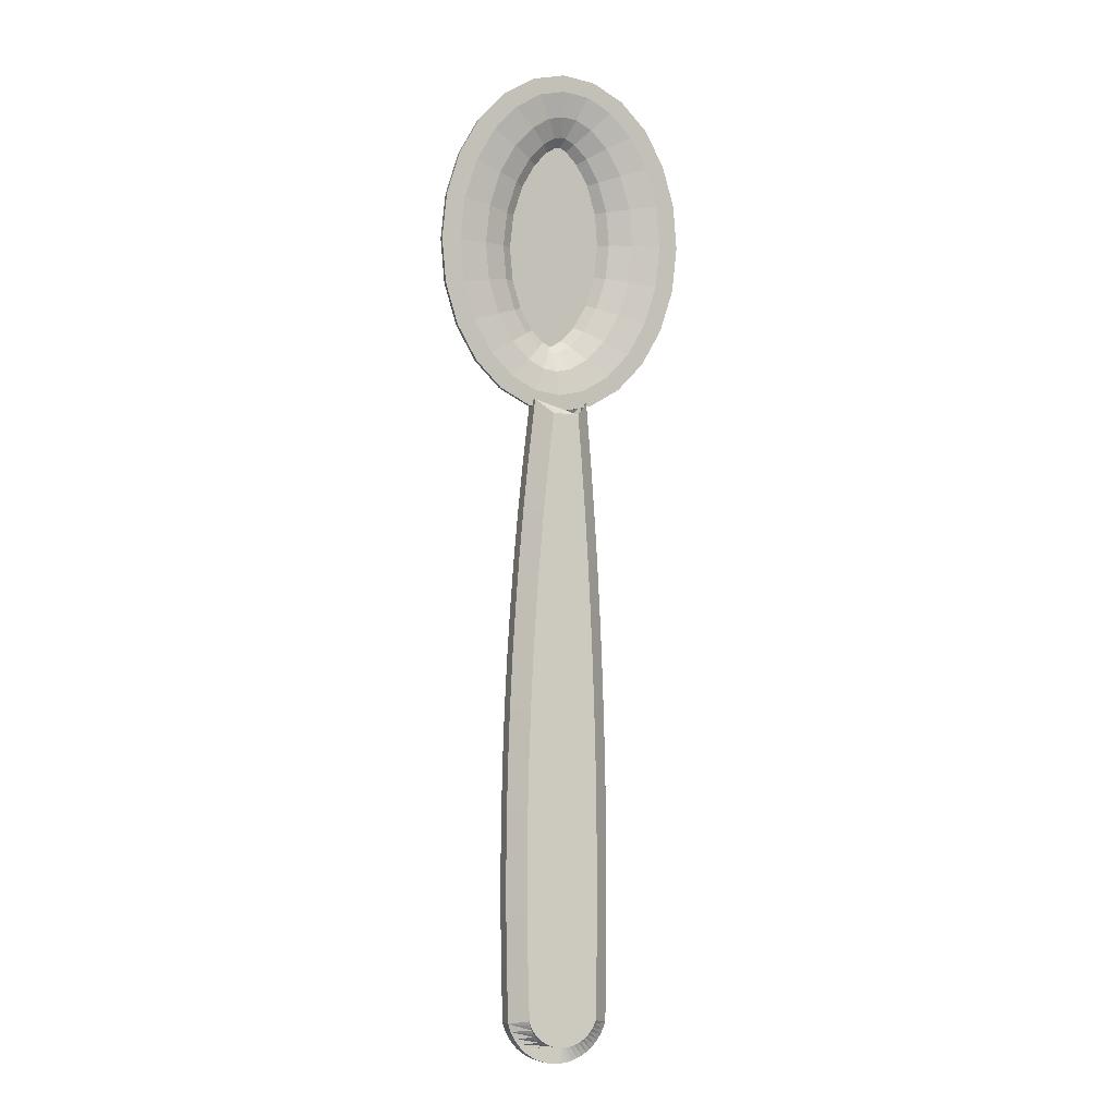
<metadata>
{"format":"obj","ext":"obj","renderer":"f3d","projection":"perspective","resolution":1024,"background":"white","views":[{"elev":-8.2,"azim":-21.1,"up":"+Y"}]}
</metadata>
<code>
o D00157
v 0.5063 4.087 0.1865
v 0.05043 4.014 0.174
v 0.2926 3.953 0.1684
v 0.2318 4.057 0.1807
v 0.4098 4.169 0.1958
v 0.6868 4.29 0.2129
v 0.5692 4.348 0.2191
v 0.8218 4.55 0.2457
v 0.6927 4.586 0.2491
v 0.902 4.847 0.2828
v 0.7675 4.863 0.2837
v 0.922 5.162 0.3215
v 0.7863 5.159 0.3201
v 0.7474 5.451 0.3555
v 0.8804 5.473 0.3593
v 0.6543 5.716 0.3874
v 0.7802 5.76 0.3936
v 0.5164 5.936 0.4132
v 0.628 6.002 0.4221
v 0.3483 6.093 0.4311
v 0.4343 6.183 0.4428
v 0.1678 6.18 0.4404
v -0.01328 6.201 0.4416
v 0.2122 6.29 0.4542
v -0.2554 6.262 0.4471
v -0.02302 6.317 0.4557
v -0.1751 3.925 0.1613
v 0.06017 3.897 0.1599
v -0.3971 4.032 0.1728
v -0.1307 4.035 0.1752
v -0.5908 4.213 0.1935
v -0.3112 4.122 0.1845
v -0.4792 4.279 0.2024
v -0.743 4.455 0.222
v -0.6172 4.499 0.2282
v -0.8433 4.742 0.2563
v -0.7102 4.764 0.2601
v -0.8848 5.053 0.2941
v -0.7492 5.056 0.2955
v -0.8648 5.368 0.3328
v -0.7304 5.352 0.3319
v -0.6556 5.629 0.3665
v -0.7846 5.665 0.3699
v -0.532 5.866 0.3965
v -0.6497 5.924 0.4027
v -0.3726 6.046 0.4198
v -0.4692 6.128 0.4291
v -0.1946 6.158 0.4349
v -0.5456 5.066 0.2599
v -0.3566 4.837 0.163
v -0.5105 4.803 0.228
v -0.3887 5.078 0.1922
v -0.5286 5.333 0.2928
v -0.3731 5.323 0.2224
v -0.3127 5.547 0.2503
v -0.462 5.58 0.3236
v -0.2194 5.726 0.273
v -0.3555 5.784 0.3494
v -0.1033 6.007 0.3786
v 0.01337 5.906 0.2968
v -0.03265 5.895 0.2951
v 0.001603 6.031 0.3825
v 0.1016 6.02 0.3819
v 0.05096 5.902 0.2966
v 0.3954 5.404 0.2383
v 0.5833 5.158 0.2801
v 0.4275 5.163 0.2091
v 0.5483 5.421 0.312
v 0.4119 4.918 0.1789
v 0.5664 4.891 0.2472
v 0.3515 4.694 0.151
v 0.4997 4.644 0.2164
v 0.2582 4.515 0.1283
v 0.3932 4.44 0.1905
v 0.2214 5.774 0.2823
v 0.466 5.656 0.3401
v 0.3215 5.615 0.2636
v 0.3495 5.841 0.3619
v 0.1547 4.398 0.1132
v 0.2654 4.296 0.1719
v 0.07147 4.346 0.1062
v 0.141 4.218 0.1613
v -0.1821 4.262 0.1642
v -0.01214 4.34 0.1047
v -0.06385 4.204 0.1581
v -0.08246 4.374 0.1083
v -0.3117 4.383 0.178
v -0.1826 4.467 0.119
v 0.02545 4.335 0.1045
v 0.03613 4.193 0.1575
v -0.4283 4.568 0.1998
v -0.2277 5.928 0.3681
v 0.2198 5.963 0.3758
v -0.2827 4.626 0.1377
v 0.06046 3.902 0.122
v 0.2929 3.957 0.1306
v -0.4689 6.133 0.3912
v -0.6494 5.929 0.3649
v 0.2125 6.295 0.4164
v 0.4346 6.187 0.405
v 0.6283 6.006 0.3843
v -0.1748 3.929 0.1235
v 0.5066 4.091 0.1487
v -0.7427 4.46 0.1841
v -0.5905 4.218 0.1557
v -0.3968 4.037 0.135
v -0.843 4.746 0.2184
v 0.6871 4.295 0.1751
v -0.02272 6.322 0.4179
v -0.2551 6.267 0.4093
v 0.9023 4.852 0.2449
v 0.822 4.554 0.2079
v -0.7843 5.67 0.3321
v -0.8645 5.373 0.295
v -0.8846 5.058 0.2563
v 0.8807 5.478 0.3215
v 0.7805 5.764 0.3558
v 0.9223 5.167 0.2837
v -0.1158 5.843 0.2881
v 0.1213 5.867 0.293
v 0.01099 4.403 0.05504
v 0.04084 4.406 0.05572
v 0.02091 4.402 0.05498
v -0.03809 4.427 0.05758
v 0.1058 4.447 0.06121
v -0.1251 4.508 0.06686
v 0.1986 4.552 0.07476
v -0.218 4.655 0.08423
v 0.286 4.72 0.09603
v -0.2881 4.856 0.1082
v 0.3437 4.933 0.1227
v -0.3189 5.087 0.1363
v 0.3586 5.169 0.1516
v -0.304 5.322 0.1652
v 0.3278 5.399 0.1796
v -0.2463 5.535 0.1918
v 0.2576 5.6 0.2036
v -0.1589 5.703 0.2131
v 0.1648 5.747 0.221
v -0.06606 5.808 0.2266
v 0.07779 5.828 0.2303
v -0.001145 5.849 0.2321
v 0.02871 5.852 0.2328
v 0.01878 5.853 0.2329
v -0.01588 -0.5705 0.3142
v 0.04352 -0.5712 0.3142
v 0.01644 -0.5726 0.3142
v 0.07031 -0.567 0.3142
v -0.04765 -0.5642 0.3142
v 0.09652 -0.5601 0.3142
v -0.07833 -0.5538 0.3142
v 0.1219 -0.5504 0.3142
v -0.1074 -0.5394 0.3142
v 0.1461 -0.5382 0.3142
v -0.1343 -0.5214 0.3142
v 0.1689 -0.5236 0.3142
v 0.1901 -0.5066 0.3142
v -0.1587 -0.5001 0.3142
v 0.2094 -0.4876 0.3142
v -0.18 -0.4757 0.3142
v 0.2266 -0.4666 0.3142
v -0.198 -0.4488 0.3142
v 0.2416 -0.444 0.3142
v -0.2124 -0.4197 0.3142
v 0.2541 -0.42 0.3142
v 0.2641 -0.3948 0.3142
v -0.2228 -0.3891 0.3142
v 0.2712 -0.04106 0.3142
v -0.2332 -0.03555 0.3142
v 0.2752 0.3127 0.3142
v -0.2391 0.3181 0.3142
v 0.276 0.6665 0.3142
v -0.2403 0.6717 0.3142
v 0.2736 1.02 0.3142
v -0.237 1.025 0.3142
v 0.268 1.374 0.3142
v -0.2291 1.379 0.3142
v 0.2593 1.728 0.3142
v -0.2166 1.732 0.3142
v 0.2474 2.081 0.3142
v -0.1995 2.086 0.3142
v 0.2323 2.435 0.3142
v -0.1779 2.439 0.3142
v 0.2141 2.788 0.3142
v -0.1516 2.791 0.3142
v 0.1926 3.141 0.3142
v -0.1208 3.144 0.3142
v 0.168 3.494 0.3142
v -0.08542 3.496 0.3142
v 0.1403 3.847 0.3142
v -0.04547 3.847 0.3142
v -0.3321 1.737 0.2062
v -0.3149 2.092 0.09195
v -0.3321 1.737 0.09195
v -0.3149 2.092 0.2062
v 0.3197 -0.5355 0.2062
v 0.2948 -0.5657 0.09195
v 0.3197 -0.5355 0.09195
v 0.2948 -0.5657 0.2062
v -0.2719 -0.5462 0.2062
v -0.2983 -0.5067 0.09195
v -0.2719 -0.5462 0.09195
v -0.2983 -0.5067 0.2062
v -0.3488 -0.03822 0.2062
v -0.3547 0.3169 0.09195
v -0.3488 -0.03822 0.09195
v -0.3547 0.3169 0.2062
v -0.2932 2.446 0.09195
v -0.2932 2.446 0.2062
v 0.3868 -0.04288 0.2062
v 0.3792 -0.418 0.09195
v 0.3868 -0.04288 0.09195
v 0.3792 -0.418 0.2062
v 0.3594 -0.4682 0.09195
v 0.3594 -0.4682 0.2062
v 0.3413 -0.5028 0.09195
v 0.3413 -0.5028 0.2062
v -0.3194 -0.4641 0.2062
v -0.3378 -0.4098 0.09195
v -0.3194 -0.4641 0.09195
v -0.3378 -0.4098 0.2062
v -0.2668 2.801 0.09195
v -0.2668 2.801 0.2062
v -0.2406 -0.582 0.2062
v -0.2406 -0.582 0.09195
v -0.2048 -0.6133 0.09195
v -0.2048 -0.6133 0.2062
v -0.1653 -0.6398 0.09195
v -0.1653 -0.6398 0.2062
v 0.3892 1.022 0.2062
v 0.3916 0.6668 0.09195
v 0.3892 1.022 0.09195
v 0.3916 0.6668 0.2062
v -0.3559 0.6721 0.09195
v -0.3559 0.6721 0.2062
v 0.3908 0.3119 0.09195
v 0.3908 0.3119 0.2062
v -0.3526 1.027 0.09195
v -0.3526 1.027 0.2062
v -0.3446 1.382 0.09195
v -0.3446 1.382 0.2062
v -0.1227 -0.6608 0.09195
v -0.1227 -0.6608 0.2062
v -0.07763 -0.6761 0.09195
v -0.07763 -0.6761 0.2062
v -0.031 -0.6853 0.09195
v -0.031 -0.6853 0.2062
v 0.01566 -0.6884 0.09195
v 0.01566 -0.6884 0.2062
v 0.05551 -0.6863 0.09195
v 0.05551 -0.6863 0.2062
v 0.09416 -0.6803 0.09195
v 0.09416 -0.6803 0.2062
v 0.132 -0.6702 0.09195
v 0.132 -0.6702 0.2062
v 0.1685 -0.6563 0.09195
v 0.1685 -0.6563 0.2062
v 0.2035 -0.6387 0.09195
v 0.2035 -0.6387 0.2062
v 0.2364 -0.6176 0.09195
v 0.2364 -0.6176 0.2062
v 0.2669 -0.5931 0.09195
v 0.2669 -0.5931 0.2062
v -0.2359 3.155 0.2062
v -0.2003 3.508 0.09195
v -0.2359 3.155 0.09195
v -0.2003 3.508 0.2062
v -0.1888 3.609 0.09195
v -0.1489 3.961 0.09195
v -0.1487 3.963 0.09195
v -0.1487 3.963 0.2062
v 0.3836 1.376 0.2062
v 0.3836 1.376 0.09195
v 0.3748 1.731 0.2062
v 0.3748 1.731 0.09195
v 0.3629 2.086 0.2062
v 0.3629 2.086 0.09195
v 0.3478 2.44 0.2062
v 0.3478 2.44 0.09195
v 0.3295 2.795 0.2062
v 0.3295 2.795 0.09195
v 0.308 3.149 0.2062
v 0.308 3.149 0.09195
v 0.2833 3.503 0.2062
v 0.2833 3.503 0.09195
v 0.2471 3.963 0.2062
v 0.2471 3.963 0.09195
v 0.1669 -0.5525 0.00119
v 0.09652 -0.5601 0.003049
v 0.1466 -0.565 0.000895
v 0.07031 -0.567 0.003049
v 0.04352 -0.5712 0.003049
v 0.1251 -0.5753 0.000597
v 0.04403 -0.5719 0.2144
v 0.01644 -0.5726 0.2062
v 0.07124 -0.5684 0.223
v 0.09777 -0.5619 0.232
v 0.1234 -0.5526 0.2413
v 0.1477 -0.5406 0.2508
v 0.1706 -0.526 0.2604
v 0.1917 -0.509 0.27
v 0.2109 -0.4898 0.2794
v 0.2279 -0.4685 0.2887
v -0.2813 2.552 0.09195
v -0.255 2.905 0.09195
v 0.2425 -0.4454 0.2976
v 0.2546 -0.4207 0.3062
v 0.2416 -0.444 0.003049
v 0.2266 -0.4666 0.003049
v 0.2435 -0.463 0.002497
v -0.1343 -0.5214 0.003049
v -0.1033 -0.5279 0.004627
v -0.1074 -0.5394 0.003049
v -0.1603 -0.5027 0.2726
v -0.1814 -0.478 0.2839
v -0.136 -0.5241 0.2611
v -0.109 -0.542 0.2494
v -0.07974 -0.556 0.238
v -0.04872 -0.5659 0.2268
v -0.01648 -0.5715 0.2162
v -0.2066 -0.4257 0.004031
v -0.1768 -0.4642 0.004627
v -0.1587 -0.5001 0.003049
v -0.1991 -0.4505 0.2947
v -0.3425 0.4318 0.09195
v -0.3437 0.7854 0.09195
v 0.2596 -0.4182 0.00289
v 0.2541 -0.42 0.003049
v 0.2527 -0.441 0.002705
v 0.03123 -0.5829 0.001697
v -0.213 -0.4207 0.3048
v -0.06098 -0.5521 0.004031
v -0.01588 -0.5705 0.003049
v -0.2502 -0.3387 0.001697
v -0.2313 -0.3836 0.003049
v -0.198 -0.4488 0.003049
v -0.2124 -0.4197 0.003049
v 0.1858 -0.538 0.001478
v 0.2031 -0.5216 0.001755
v 0.2186 -0.5035 0.00202
v 0.2321 -0.4839 0.002268
v 0.1027 -0.5834 0.000297
v 0.07954 -0.589 0
v 0.2641 -0.3948 0.003049
v -0.1421 -0.4984 0.004827
v -0.2631 -0.2918 0
v -0.04547 3.847 0.003049
v 0.1403 3.847 0.003049
v -0.2242 3.257 0.09195
v -0.18 -0.4757 0.003049
v -0.3404 1.139 0.09195
v -0.3325 1.493 0.09195
v 0.2094 -0.4876 0.003049
v -0.32 1.846 0.09195
v -0.3029 2.199 0.09195
v 0.168 3.494 0.003049
v -0.07833 -0.5538 0.003049
v -0.04765 -0.5642 0.003049
v -0.08542 3.496 0.003049
v -0.1208 3.144 0.003049
v 0.1926 3.141 0.003049
v 0.2141 2.788 0.003049
v 0.2323 2.435 0.003049
v -0.1995 2.086 0.003049
v -0.2166 1.732 0.003049
v 0.2474 2.081 0.003049
v 0.2593 1.728 0.003049
v 0.268 1.374 0.003049
v -0.1779 2.439 0.003049
v 0.2736 1.02 0.003049
v 0.276 0.6665 0.003049
v 0.2752 0.3127 0.003049
v 0.2712 -0.04106 0.003049
v -0.237 1.025 0.003049
v -0.2403 0.6717 0.003049
v -0.2228 -0.3891 0.003049
v -0.3366 0.07815 0.09195
v -0.1516 2.791 0.003049
v -0.2291 1.379 0.003049
v 0.01644 -0.5726 0.003049
v -0.2391 0.3181 0.003049
v -0.2332 -0.03555 0.003049
v 0.1901 -0.5066 0.003049
v 0.1689 -0.5236 0.003049
v 0.1461 -0.5382 0.003049
v 0.1219 -0.5504 0.003049
f 1 2 3
f 2 1 4
f 4 1 5
f 5 1 6
f 5 6 7
f 7 6 8
f 7 8 9
f 9 8 10
f 9 10 11
f 11 10 12
f 11 12 13
f 13 12 14
f 14 12 15
f 14 15 16
f 16 15 17
f 16 17 18
f 18 17 19
f 18 19 20
f 20 19 21
f 20 21 22
f 22 21 23
f 23 21 24
f 23 24 25
f 25 24 26
f 3 27 28
f 27 3 29
f 29 3 2
f 29 2 30
f 29 30 31
f 31 30 32
f 31 32 33
f 31 33 34
f 34 33 35
f 34 35 36
f 36 35 37
f 36 37 38
f 38 37 39
f 38 39 40
f 40 39 41
f 40 41 42
f 40 42 43
f 43 42 44
f 43 44 45
f 45 44 46
f 45 46 47
f 47 46 48
f 47 48 25
f 25 48 23
f 49 51 50
f 50 52 49
f 53 49 52
f 52 54 53
f 53 54 55
f 55 56 53
f 56 55 57
f 57 58 56
f 59 61 60
f 60 62 59
f 60 64 63
f 63 62 60
f 65 67 66
f 66 68 65
f 69 70 66
f 66 67 69
f 71 72 70
f 70 69 71
f 73 74 72
f 72 71 73
f 75 77 76
f 76 78 75
f 77 65 68
f 68 76 77
f 79 80 74
f 74 73 79
f 81 82 80
f 80 79 81
f 83 85 84
f 84 86 83
f 87 83 86
f 86 88 87
f 89 90 82
f 82 81 89
f 85 90 89
f 89 84 85
f 78 76 16
f 16 18 78
f 35 33 87
f 87 91 35
f 37 35 91
f 91 51 37
f 39 37 51
f 51 49 39
f 41 39 49
f 49 53 41
f 41 53 56
f 56 42 41
f 42 56 58
f 58 44 42
f 44 58 92
f 92 46 44
f 46 92 59
f 59 48 46
f 48 59 62
f 62 23 48
f 62 63 22
f 22 23 62
f 63 93 20
f 20 22 63
f 93 78 18
f 18 20 93
f 76 68 14
f 14 16 76
f 68 66 13
f 13 14 68
f 70 11 13
f 13 66 70
f 72 9 11
f 11 70 72
f 74 7 9
f 9 72 74
f 80 5 7
f 7 74 80
f 82 4 5
f 5 80 82
f 90 2 4
f 4 82 90
f 30 2 90
f 90 85 30
f 91 87 88
f 88 94 91
f 51 91 94
f 94 50 51
f 33 32 83
f 83 87 33
f 32 30 85
f 85 83 32
f 3 95 96
f 95 3 28
f 45 97 98
f 97 45 47
f 99 21 100
f 21 99 24
f 101 21 19
f 21 101 100
f 27 95 28
f 95 27 102
f 3 103 1
f 103 3 96
f 31 104 105
f 104 31 34
f 29 102 27
f 102 29 106
f 104 36 107
f 36 104 34
f 6 103 108
f 103 6 1
f 109 25 26
f 25 109 110
f 99 26 24
f 26 99 109
f 110 47 25
f 47 110 97
f 111 8 112
f 8 111 10
f 43 98 113
f 98 43 45
f 38 114 115
f 114 38 40
f 112 6 108
f 6 112 8
f 40 113 114
f 113 40 43
f 17 116 117
f 116 17 15
f 15 118 116
f 118 15 12
f 36 115 107
f 115 36 38
f 101 17 117
f 17 101 19
f 29 105 106
f 105 29 31
f 12 111 118
f 111 12 10
f 58 57 119
f 119 92 58
f 92 119 61
f 61 59 92
f 64 120 93
f 93 63 64
f 120 75 78
f 78 93 120
f 121 123 122
f 122 124 121
f 122 125 124
f 125 126 124
f 125 127 126
f 127 128 126
f 127 129 128
f 129 130 128
f 129 131 130
f 131 132 130
f 131 133 132
f 133 134 132
f 133 135 134
f 135 136 134
f 135 137 136
f 137 138 136
f 137 139 138
f 139 140 138
f 139 141 140
f 141 142 140
f 141 143 142
f 143 144 142
f 129 71 69
f 69 131 129
f 131 69 67
f 67 133 131
f 137 135 65
f 65 77 137
f 143 141 120
f 120 64 143
f 61 142 144
f 144 60 61
f 119 140 142
f 142 61 119
f 123 89 81
f 81 122 123
f 55 136 138
f 138 57 55
f 52 50 130
f 130 132 52
f 50 94 128
f 128 130 50
f 86 84 121
f 121 124 86
f 122 81 79
f 79 125 122
f 127 73 71
f 71 129 127
f 135 133 67
f 67 65 135
f 139 137 77
f 77 75 139
f 141 139 75
f 75 120 141
f 144 143 64
f 64 60 144
f 57 138 140
f 140 119 57
f 84 89 123
f 123 121 84
f 54 134 136
f 136 55 54
f 54 52 132
f 132 134 54
f 94 88 126
f 126 128 94
f 88 86 124
f 124 126 88
f 125 79 73
f 73 127 125
f 145 147 146
f 146 148 145
f 148 149 145
f 148 150 149
f 150 151 149
f 150 152 151
f 152 153 151
f 152 154 153
f 154 155 153
f 154 156 155
f 156 157 155
f 157 158 155
f 157 159 158
f 159 160 158
f 159 161 160
f 161 162 160
f 161 163 162
f 163 164 162
f 163 165 164
f 165 166 164
f 166 167 164
f 166 168 167
f 168 169 167
f 168 170 169
f 170 171 169
f 170 172 171
f 172 173 171
f 172 174 173
f 174 175 173
f 174 176 175
f 176 177 175
f 176 178 177
f 178 179 177
f 178 180 179
f 180 181 179
f 180 182 181
f 182 183 181
f 182 184 183
f 184 185 183
f 184 186 185
f 186 187 185
f 186 188 187
f 188 189 187
f 188 190 189
f 190 191 189
f 192 193 194
f 193 192 195
f 196 197 198
f 197 196 199
f 200 201 202
f 201 200 203
f 204 205 206
f 205 204 207
f 195 208 193
f 208 195 209
f 210 211 212
f 211 210 213
f 213 214 211
f 214 213 215
f 215 216 214
f 216 215 217
f 218 219 220
f 219 218 221
f 209 222 208
f 222 209 223
f 224 202 225
f 202 224 200
f 224 226 227
f 226 224 225
f 227 228 229
f 228 227 226
f 217 198 216
f 198 217 196
f 230 231 232
f 231 230 233
f 221 206 219
f 206 221 204
f 207 234 205
f 234 207 235
f 233 236 231
f 236 233 237
f 235 238 234
f 238 235 239
f 237 212 236
f 212 237 210
f 239 240 238
f 240 239 241
f 241 194 240
f 194 241 192
f 203 220 201
f 220 203 218
f 229 242 243
f 242 229 228
f 243 244 245
f 244 243 242
f 245 246 247
f 246 245 244
f 247 248 249
f 248 247 246
f 249 250 251
f 250 249 248
f 251 252 253
f 252 251 250
f 253 254 255
f 254 253 252
f 255 256 257
f 256 255 254
f 257 258 259
f 258 257 256
f 259 260 261
f 260 259 258
f 261 262 263
f 262 261 260
f 263 197 199
f 197 263 262
f 264 265 266
f 265 264 267
f 267 268 265
f 268 267 269
f 269 267 270
f 270 267 271
f 223 266 222
f 266 223 264
f 272 232 273
f 232 272 230
f 274 273 275
f 273 274 272
f 276 275 277
f 275 276 274
f 278 277 279
f 277 278 276
f 280 279 281
f 279 280 278
f 282 281 283
f 281 282 280
f 284 283 285
f 283 284 282
f 286 285 287
f 285 286 284
f 288 290 289
f 291 293 292
f 294 295 251
f 294 251 253
f 296 294 253
f 296 253 255
f 297 296 255
f 297 255 257
f 298 297 257
f 298 257 259
f 299 298 259
f 299 259 261
f 300 299 261
f 300 261 263
f 301 300 263
f 301 263 199
f 302 301 199
f 302 199 196
f 303 302 196
f 303 196 217
f 185 305 304
f 304 183 185
f 306 303 217
f 306 217 215
f 307 306 215
f 213 307 215
f 166 307 213
f 210 166 213
f 166 210 168
f 237 168 210
f 168 237 170
f 233 170 237
f 170 233 172
f 308 310 309
f 233 174 172
f 174 233 230
f 230 176 174
f 176 230 272
f 272 178 176
f 178 272 274
f 311 313 312
f 274 180 178
f 180 274 276
f 276 182 180
f 182 276 278
f 278 184 182
f 184 278 280
f 160 315 314
f 280 186 184
f 186 280 282
f 314 155 158
f 282 188 186
f 188 282 284
f 284 190 188
f 190 284 286
f 271 191 190
f 316 317 153
f 317 151 153
f 317 318 151
f 318 149 151
f 318 319 149
f 319 145 149
f 319 320 145
f 321 323 322
f 162 164 324
f 173 326 325
f 325 171 173
f 327 329 328
f 301 302 159
f 191 269 268
f 268 189 191
f 202 330 225
f 166 165 307
f 164 167 331
f 163 306 307
f 165 163 307
f 161 303 306
f 163 161 306
f 159 302 303
f 161 159 303
f 157 301 159
f 300 301 157
f 156 300 157
f 299 300 156
f 154 299 156
f 202 332 333
f 167 334 331
f 331 334 335
f 152 298 154
f 297 298 152
f 150 297 152
f 334 337 336
f 324 321 315
f 306 329 327
f 307 306 327
f 315 321 322
f 299 288 338
f 298 288 299
f 300 338 339
f 299 338 300
f 301 339 340
f 300 339 301
f 302 341 310
f 303 302 310
f 294 343 342
f 295 343 294
f 322 316 314
f 296 342 293
f 294 342 296
f 303 310 329
f 306 303 329
f 307 327 344
f 166 307 344
f 297 293 290
f 296 293 297
f 345 312 317
f 298 290 288
f 297 290 298
f 317 312 318
f 302 340 341
f 301 340 302
f 332 333 319
f 319 333 320
f 160 162 315
f 298 299 154
f 296 297 150
f 148 296 150
f 294 296 148
f 146 294 148
f 295 294 146
f 147 295 146
f 164 331 324
f 158 160 314
f 314 316 155
f 316 153 155
f 167 346 334
f 269 348 347
f 187 349 305
f 305 185 187
f 331 335 324
f 324 335 321
f 315 322 314
f 322 345 316
f 345 317 316
f 312 332 318
f 318 332 319
f 320 333 330
f 344 327 328
f 162 324 315
f 320 343 295
f 320 330 343
f 320 295 147
f 320 147 145
f 345 311 312
f 321 350 323
f 177 352 351
f 351 175 177
f 201 312 202
f 309 341 353
f 334 336 335
f 328 329 308
f 181 355 354
f 354 179 181
f 348 285 356
f 285 348 287
f 332 357 333
f 357 358 333
f 359 360 349
f 349 268 359
f 287 348 269
f 338 256 288
f 288 256 254
f 189 268 349
f 349 187 189
f 356 283 361
f 283 356 285
f 361 281 362
f 281 361 283
f 362 279 363
f 279 362 281
f 364 365 354
f 354 355 364
f 363 277 366
f 277 363 279
f 366 275 367
f 275 366 277
f 367 273 368
f 273 367 275
f 369 364 355
f 355 304 369
f 368 232 370
f 232 368 273
f 370 231 371
f 231 370 232
f 372 231 236
f 231 372 371
f 373 236 212
f 236 373 372
f 335 350 321
f 344 211 214
f 344 214 327
f 327 214 216
f 327 216 329
f 329 216 198
f 329 198 310
f 310 198 197
f 310 197 341
f 341 197 262
f 341 262 340
f 340 262 260
f 340 260 339
f 339 260 258
f 339 258 338
f 338 258 256
f 288 254 290
f 290 254 252
f 252 293 290
f 293 252 250
f 250 342 293
f 342 250 248
f 248 343 342
f 322 323 345
f 345 323 311
f 312 313 332
f 313 357 332
f 358 330 333
f 347 359 268
f 268 269 347
f 188 356 348
f 348 190 188
f 174 370 368
f 368 176 174
f 374 375 326
f 326 351 374
f 182 363 362
f 362 184 182
f 176 368 367
f 367 178 176
f 346 376 337
f 168 373 372
f 372 170 168
f 170 372 371
f 371 172 170
f 172 371 370
f 370 174 172
f 178 367 366
f 366 180 178
f 180 366 363
f 363 182 180
f 184 362 361
f 361 186 184
f 186 361 356
f 356 188 186
f 335 321 220
f 171 325 377
f 377 169 171
f 179 354 352
f 352 177 179
f 345 312 201
f 378 369 304
f 304 305 378
f 379 374 351
f 351 352 379
f 365 379 352
f 352 354 365
f 335 336 350
f 191 190 348
f 269 191 348
f 287 269 270
f 380 343 330
f 333 380 330
f 360 378 305
f 305 349 360
f 375 381 325
f 325 326 375
f 346 337 334
f 381 382 377
f 377 325 381
f 334 335 219
f 225 330 343
f 346 334 219
f 251 247 249
f 247 251 295
f 247 295 245
f 245 295 243
f 243 295 229
f 229 295 227
f 227 295 224
f 310 341 309
f 341 340 383
f 224 295 320
f 200 224 320
f 200 320 319
f 200 319 318
f 200 318 317
f 203 200 317
f 203 317 316
f 203 316 314
f 218 203 314
f 218 314 315
f 324 218 315
f 221 218 324
f 221 324 331
f 167 221 331
f 167 204 221
f 204 167 169
f 169 207 204
f 207 169 171
f 340 384 383
f 171 235 207
f 235 171 173
f 339 338 385
f 175 235 173
f 235 175 239
f 177 239 175
f 239 177 241
f 292 342 380
f 179 241 177
f 241 179 192
f 290 293 291
f 181 192 179
f 192 181 195
f 183 195 181
f 195 183 209
f 185 209 183
f 209 185 223
f 187 223 185
f 223 187 264
f 189 264 187
f 264 189 267
f 338 386 385
f 191 267 189
f 267 191 271
f 335 220 219
f 175 351 326
f 326 173 175
f 322 345 201
f 386 288 289
f 341 383 353
f 340 339 384
f 339 385 384
f 380 342 343
f 289 290 291
f 338 288 386
f 205 377 206
f 377 205 325
f 325 205 234
f 325 234 326
f 326 234 238
f 326 238 351
f 351 238 240
f 351 240 352
f 352 240 194
f 352 194 354
f 354 194 193
f 354 193 355
f 355 193 208
f 355 208 304
f 304 208 222
f 304 222 305
f 305 222 266
f 305 266 349
f 349 266 265
f 349 265 268
f 377 346 206
f 206 346 219
f 166 344 373
f 373 168 166
f 344 212 211
f 212 344 373
f 377 382 346
f 382 376 346
f 343 246 244
f 169 346 167
f 343 228 226
f 343 248 246
f 343 244 242
f 333 292 380
f 292 333 291
f 291 333 357
f 291 357 289
f 289 357 386
f 386 357 313
f 386 313 385
f 385 313 311
f 385 311 384
f 384 311 383
f 383 311 323
f 383 323 353
f 353 323 350
f 353 350 309
f 309 350 336
f 309 336 308
f 308 336 337
f 308 337 328
f 328 337 344
f 344 337 376
f 344 376 373
f 373 376 382
f 373 382 372
f 372 382 381
f 372 381 371
f 371 381 375
f 371 375 370
f 370 375 374
f 370 374 368
f 368 374 379
f 368 379 367
f 367 379 365
f 367 365 366
f 366 365 364
f 366 364 363
f 363 364 369
f 363 369 362
f 362 369 378
f 362 378 361
f 361 378 360
f 361 360 356
f 356 360 359
f 356 359 348
f 348 359 347
f 321 322 220
f 220 322 201
f 202 333 330
f 312 332 202
f 292 293 342
f 329 310 308
f 183 304 355
f 355 181 183
f 169 377 346
f 225 343 226
f 343 242 228

</code>
